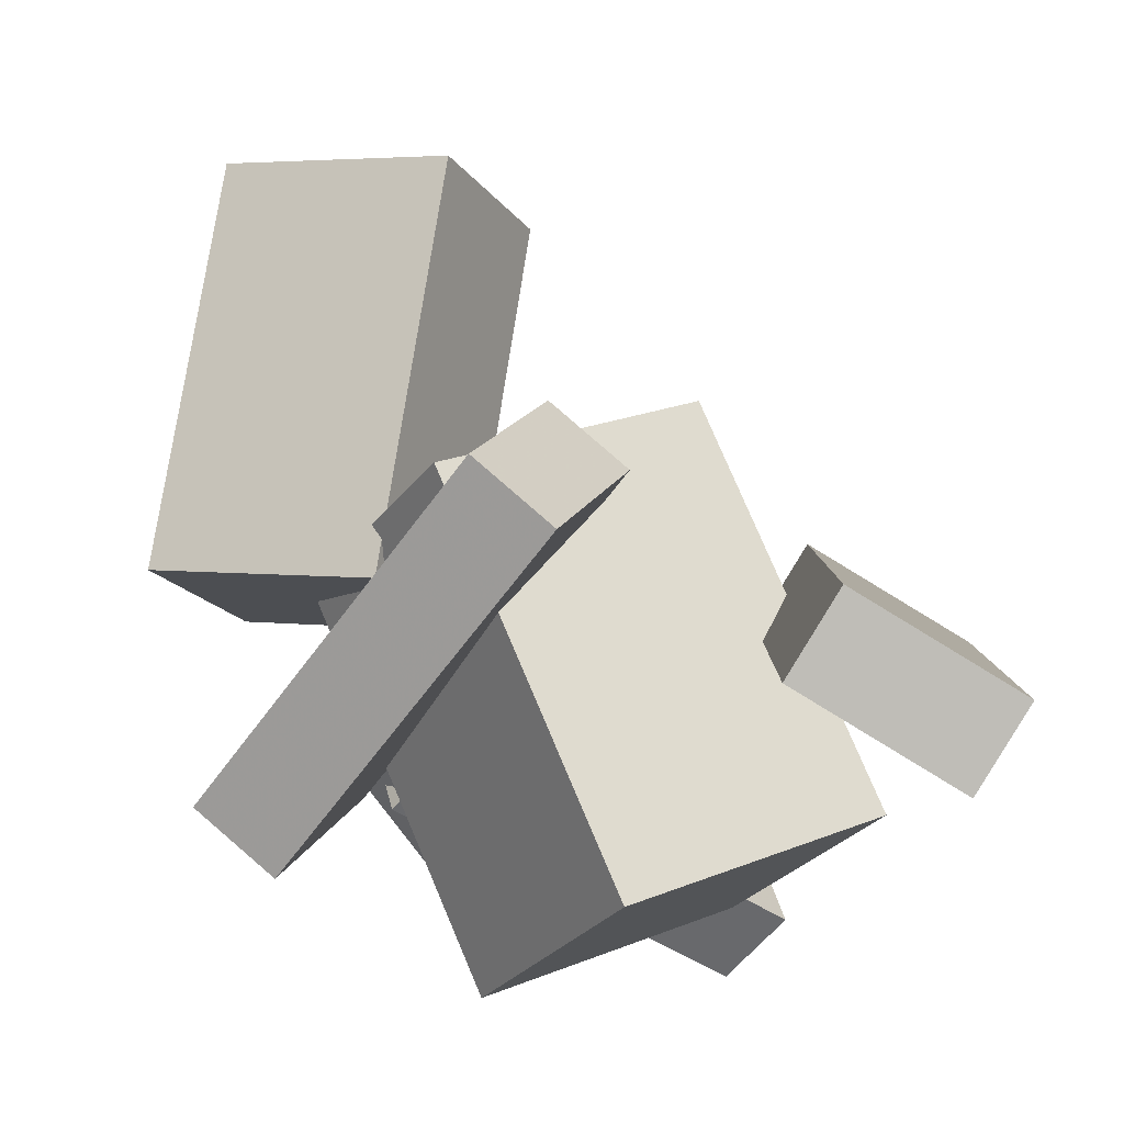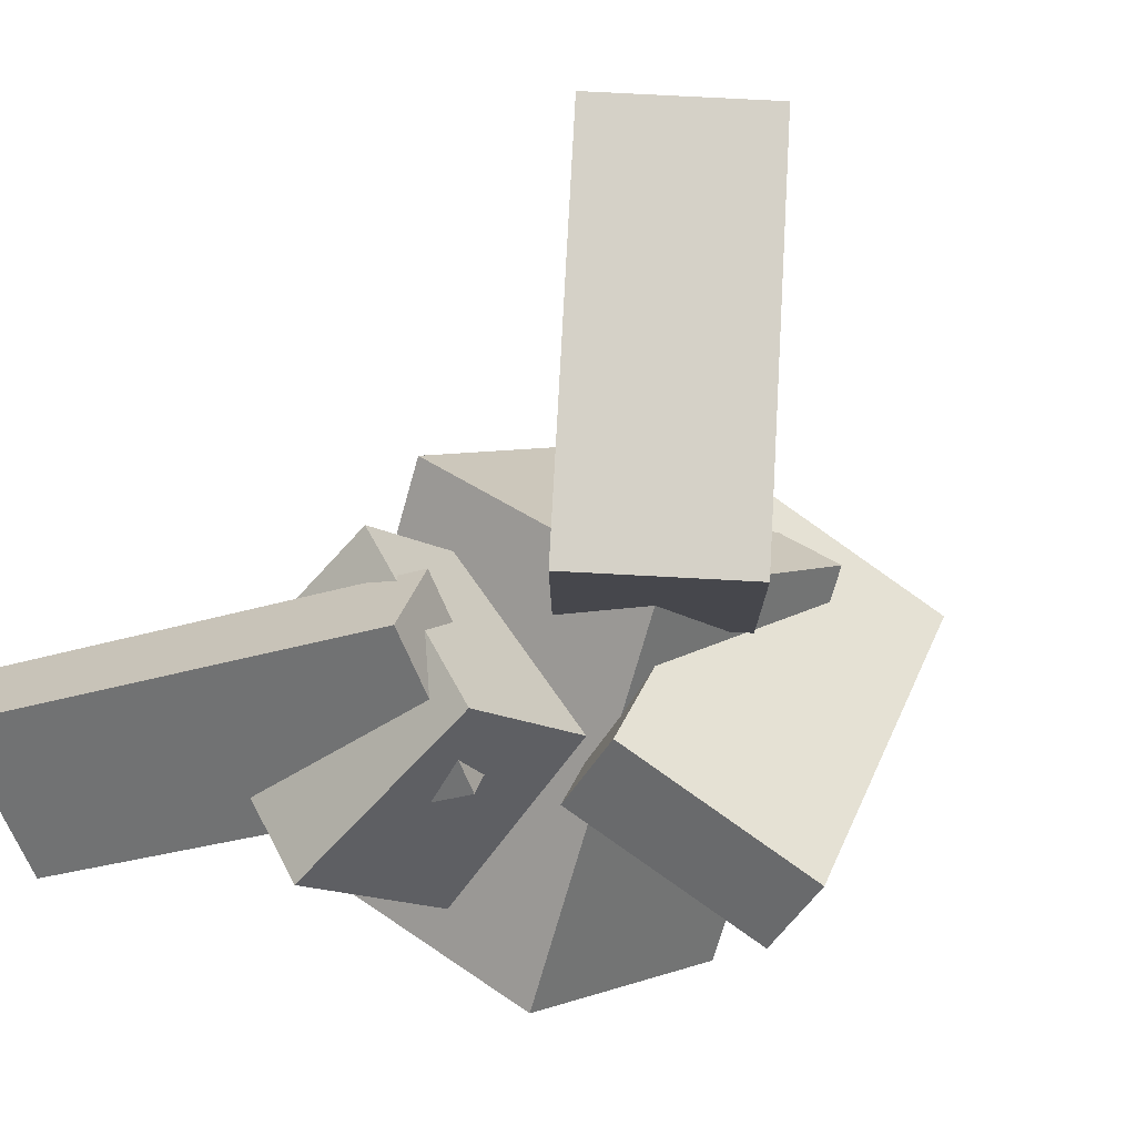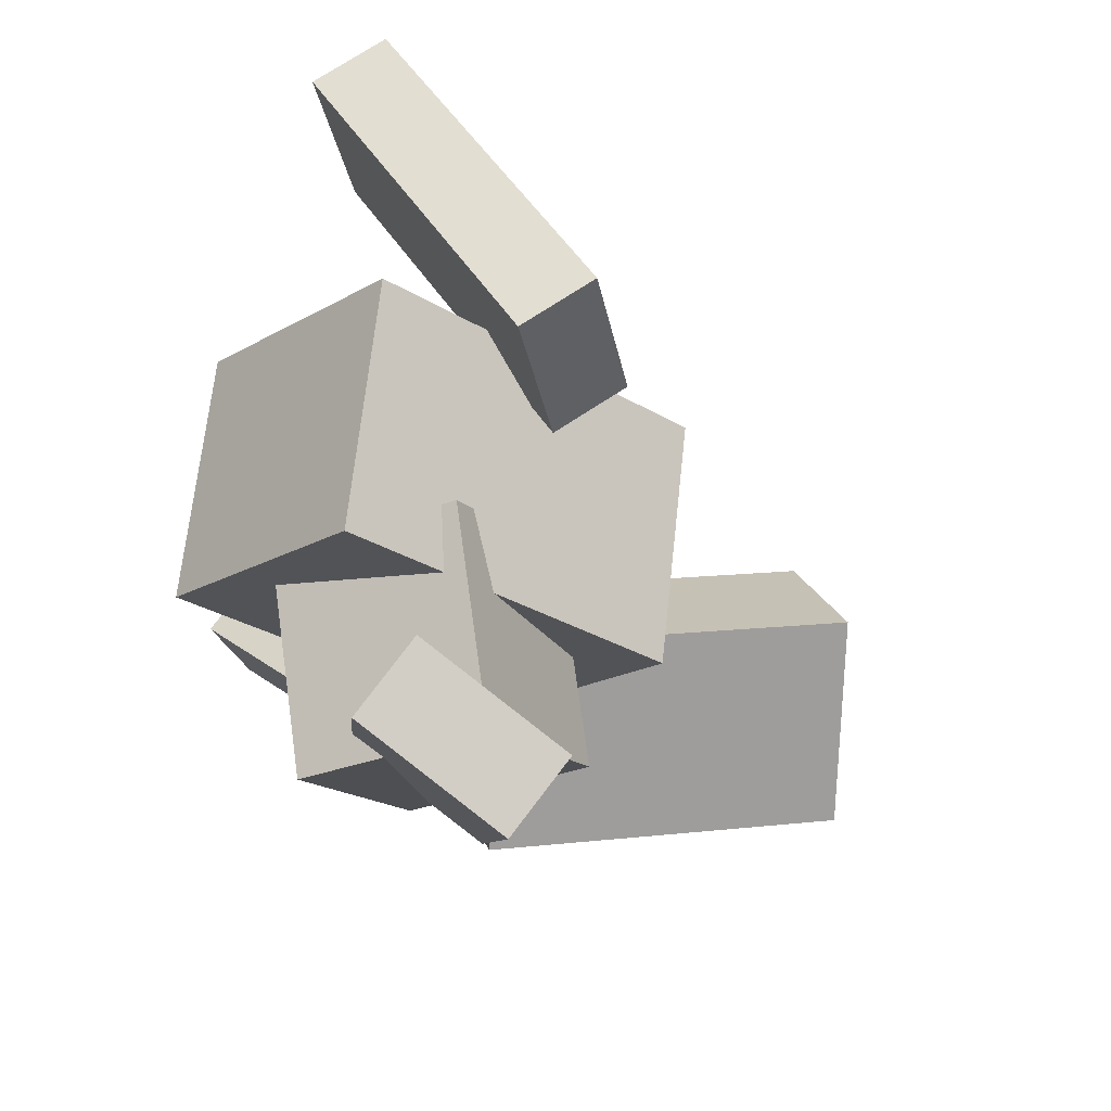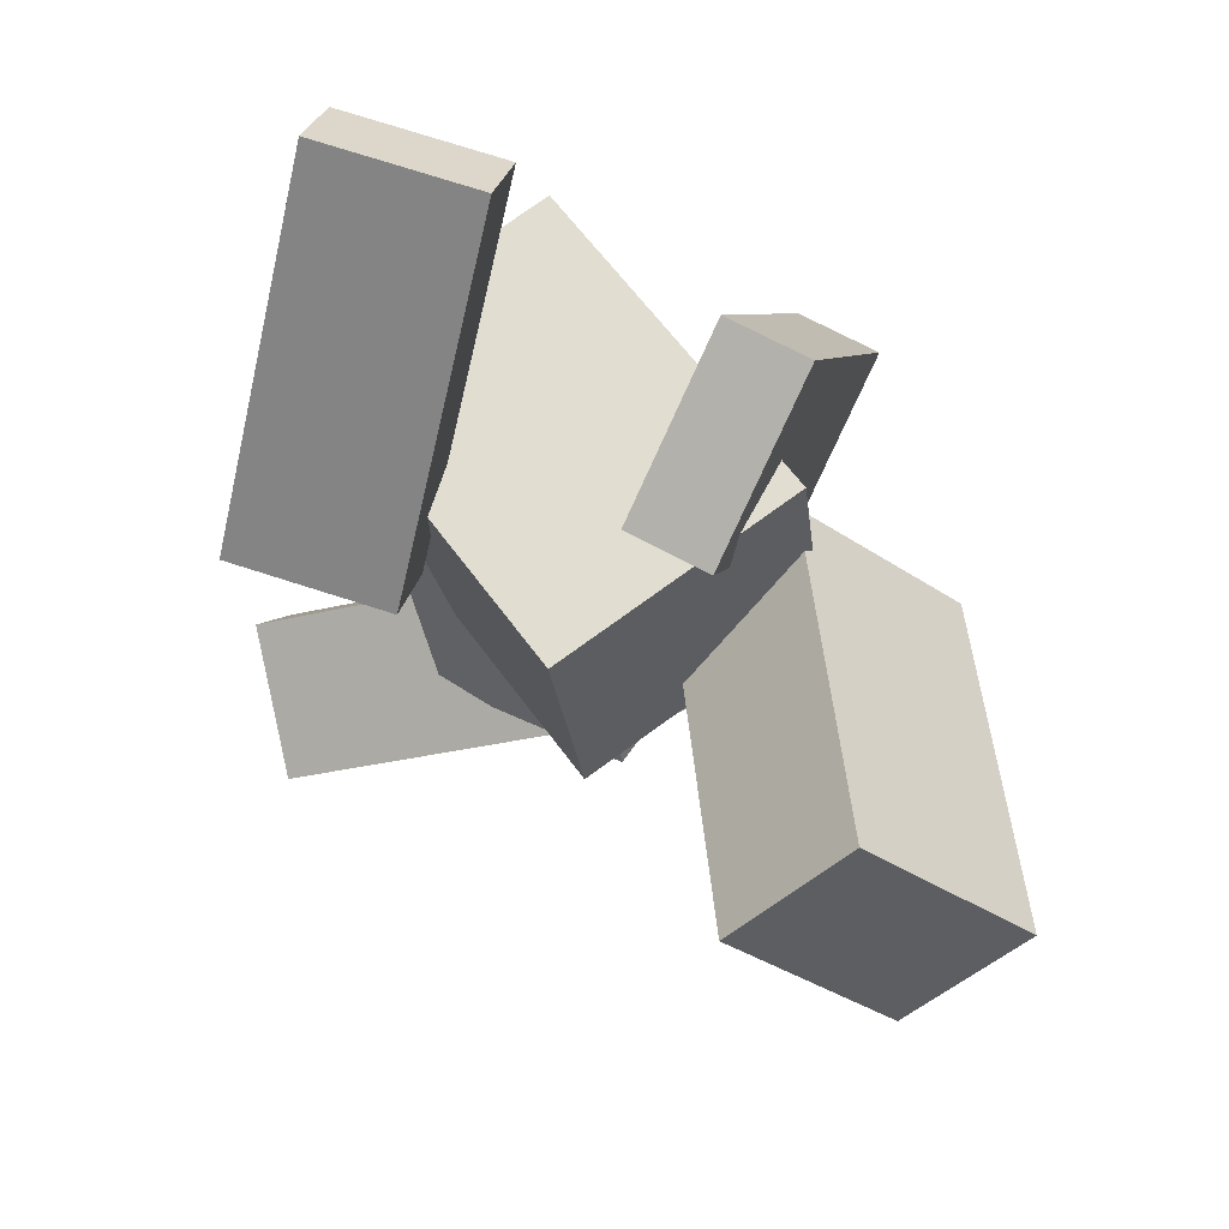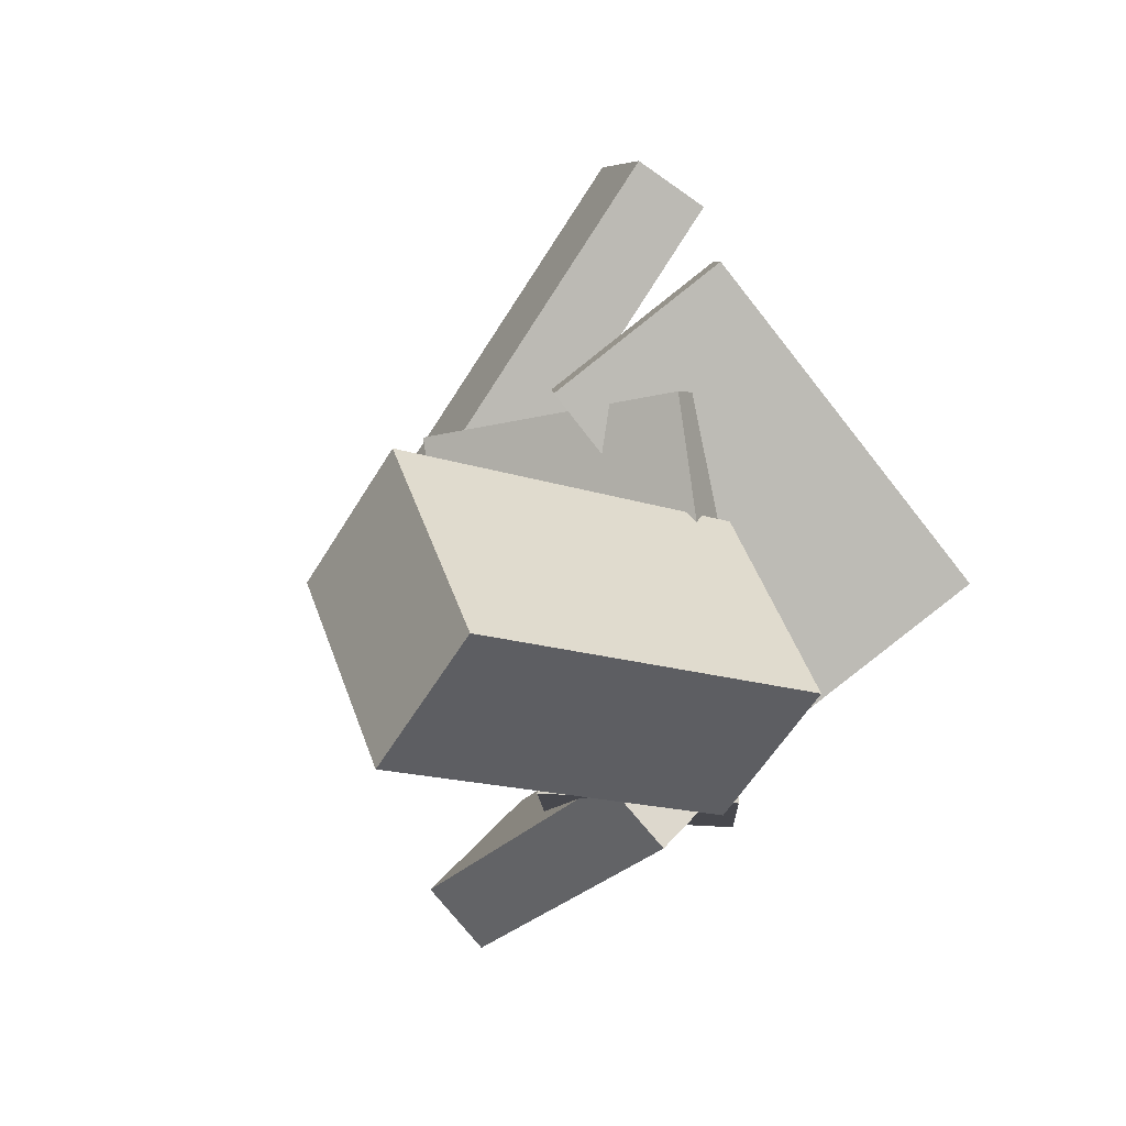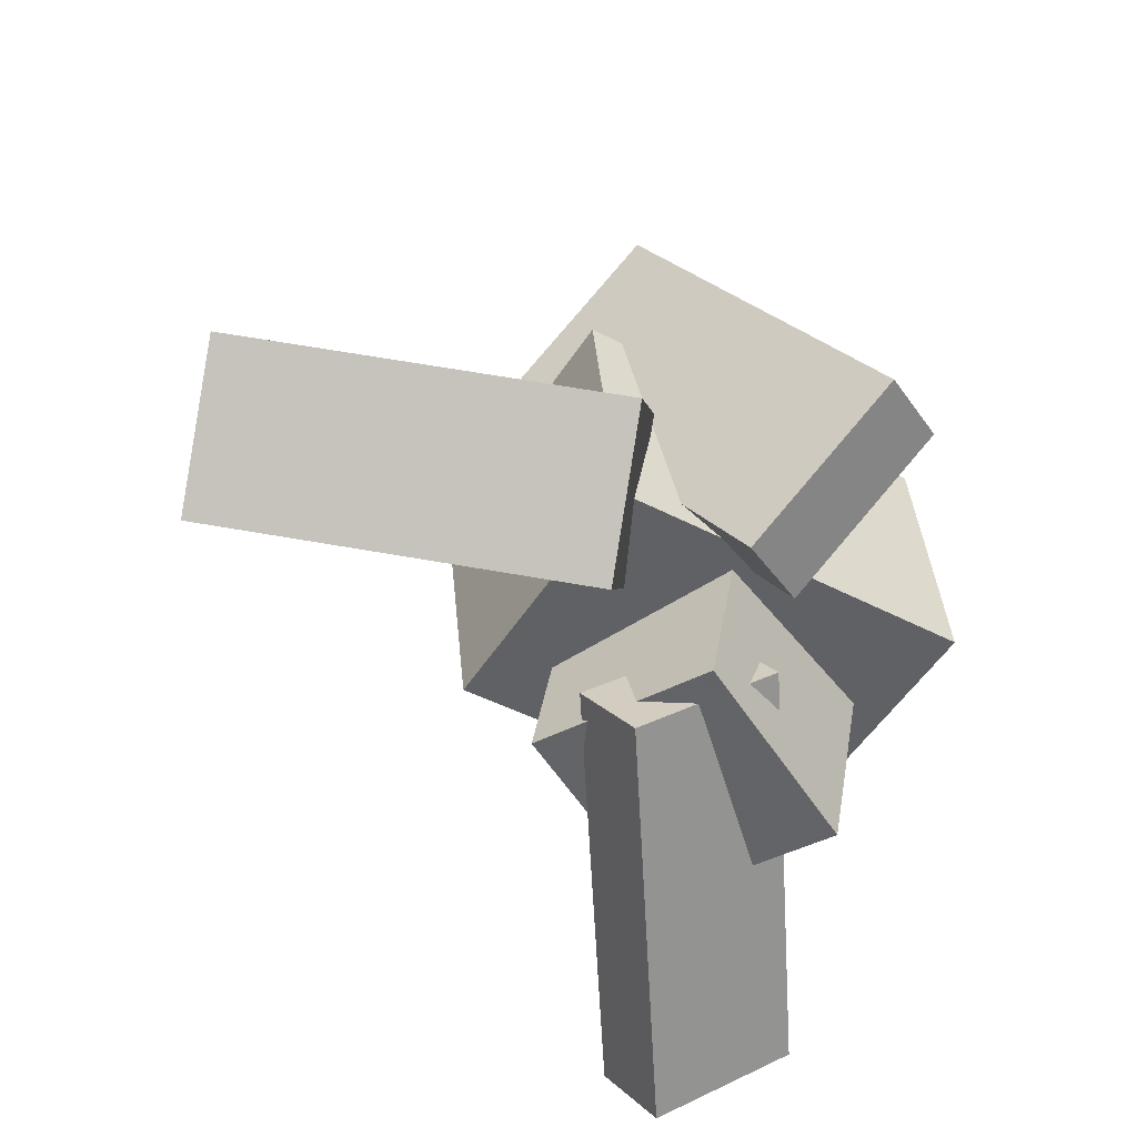
<metadata>
{"format":"obj","ext":"obj","renderer":"f3d","projection":"perspective","resolution":1024,"background":"white","views":[{"elev":-21.6,"azim":-19.8,"up":"+Y"},{"elev":-0.1,"azim":-133.3,"up":"+Y"},{"elev":-28.5,"azim":72.8,"up":"+Z"},{"elev":59.6,"azim":168.7,"up":"+Z"},{"elev":1.1,"azim":-130.9,"up":"+Z"},{"elev":-43.0,"azim":-98.8,"up":"+Z"}]}
</metadata>
<code>
v -0.02562 -0.3457 0.1876
v -0.188 0.0168 0.1821
v -0.05902 -0.3645 -0.07105
v -0.2214 -0.002079 -0.07654
v 0.2283 -0.2325 0.1465
v 0.06584 0.1299 0.1411
v 0.1949 -0.2514 -0.1121
v 0.03245 0.1111 -0.1176
f 1.0 7.0 5.0
f 1.0 3.0 7.0
f 1.0 4.0 3.0
f 1.0 2.0 4.0
f 3.0 8.0 7.0
f 3.0 4.0 8.0
f 5.0 7.0 8.0
f 5.0 8.0 6.0
f 1.0 5.0 6.0
f 1.0 6.0 2.0
f 2.0 6.0 8.0
f 2.0 8.0 4.0
v 0.1535 -0.04049 0.05342
v 0.3012 -0.1198 0.06807
v 0.02276 -0.2206 0.3961
v 0.1705 -0.2999 0.4108
v 0.1846 0.02625 0.1004
v 0.3323 -0.05307 0.115
v 0.05394 -0.1539 0.4431
v 0.2016 -0.2332 0.4577
f 9.0 15.0 13.0
f 9.0 11.0 15.0
f 9.0 12.0 11.0
f 9.0 10.0 12.0
f 11.0 16.0 15.0
f 11.0 12.0 16.0
f 13.0 15.0 16.0
f 13.0 16.0 14.0
f 9.0 13.0 14.0
f 9.0 14.0 10.0
f 10.0 14.0 16.0
f 10.0 16.0 12.0
v -0.2003 -0.04083 0.05669
v -0.1615 0.3408 0.1224
v -0.3641 0.00289 -0.1005
v -0.3253 0.3845 -0.03486
v -0.08123 -0.03202 -0.06495
v -0.04239 0.3496 0.0007146
v -0.245 0.0117 -0.2222
v -0.2062 0.3933 -0.1565
f 17.0 23.0 21.0
f 17.0 19.0 23.0
f 17.0 20.0 19.0
f 17.0 18.0 20.0
f 19.0 24.0 23.0
f 19.0 20.0 24.0
f 21.0 23.0 24.0
f 21.0 24.0 22.0
f 17.0 21.0 22.0
f 17.0 22.0 18.0
f 18.0 22.0 24.0
f 18.0 24.0 20.0
v -0.129 -0.08611 0.3167
v -0.01837 0.03193 0.1894
v -0.199 -0.02918 0.3086
v -0.08839 0.08886 0.1813
v -0.2645 -0.2971 0.003361
v -0.1539 -0.1791 -0.124
v -0.3345 -0.2402 -0.004704
v -0.2239 -0.1222 -0.132
f 25.0 31.0 29.0
f 25.0 27.0 31.0
f 25.0 28.0 27.0
f 25.0 26.0 28.0
f 27.0 32.0 31.0
f 27.0 28.0 32.0
f 29.0 31.0 32.0
f 29.0 32.0 30.0
f 25.0 29.0 30.0
f 25.0 30.0 26.0
f 26.0 30.0 32.0
f 26.0 32.0 28.0
v -0.01679 0.04966 -0.2172
v 0.01333 0.007528 0.001688
v 0.1418 -0.09883 -0.2676
v 0.1719 -0.141 -0.04871
v -0.1568 -0.09683 -0.2261
v -0.1267 -0.139 -0.007237
v 0.001776 -0.2453 -0.2765
v 0.0319 -0.2875 -0.05764
f 33.0 39.0 37.0
f 33.0 35.0 39.0
f 33.0 36.0 35.0
f 33.0 34.0 36.0
f 35.0 40.0 39.0
f 35.0 36.0 40.0
f 37.0 39.0 40.0
f 37.0 40.0 38.0
f 33.0 37.0 38.0
f 33.0 38.0 34.0
f 34.0 38.0 40.0
f 34.0 40.0 36.0
v -0.0802 0.01366 -0.2033
v -0.1169 -0.03106 -0.2699
v -0.07447 -0.125 -0.1133
v -0.1111 -0.1697 -0.18
v 0.3152 -0.07328 -0.3625
v 0.2785 -0.118 -0.4291
v 0.3209 -0.212 -0.2726
v 0.2843 -0.2567 -0.3392
f 41.0 47.0 45.0
f 41.0 43.0 47.0
f 41.0 44.0 43.0
f 41.0 42.0 44.0
f 43.0 48.0 47.0
f 43.0 44.0 48.0
f 45.0 47.0 48.0
f 45.0 48.0 46.0
f 41.0 45.0 46.0
f 41.0 46.0 42.0
f 42.0 46.0 48.0
f 42.0 48.0 44.0

</code>
